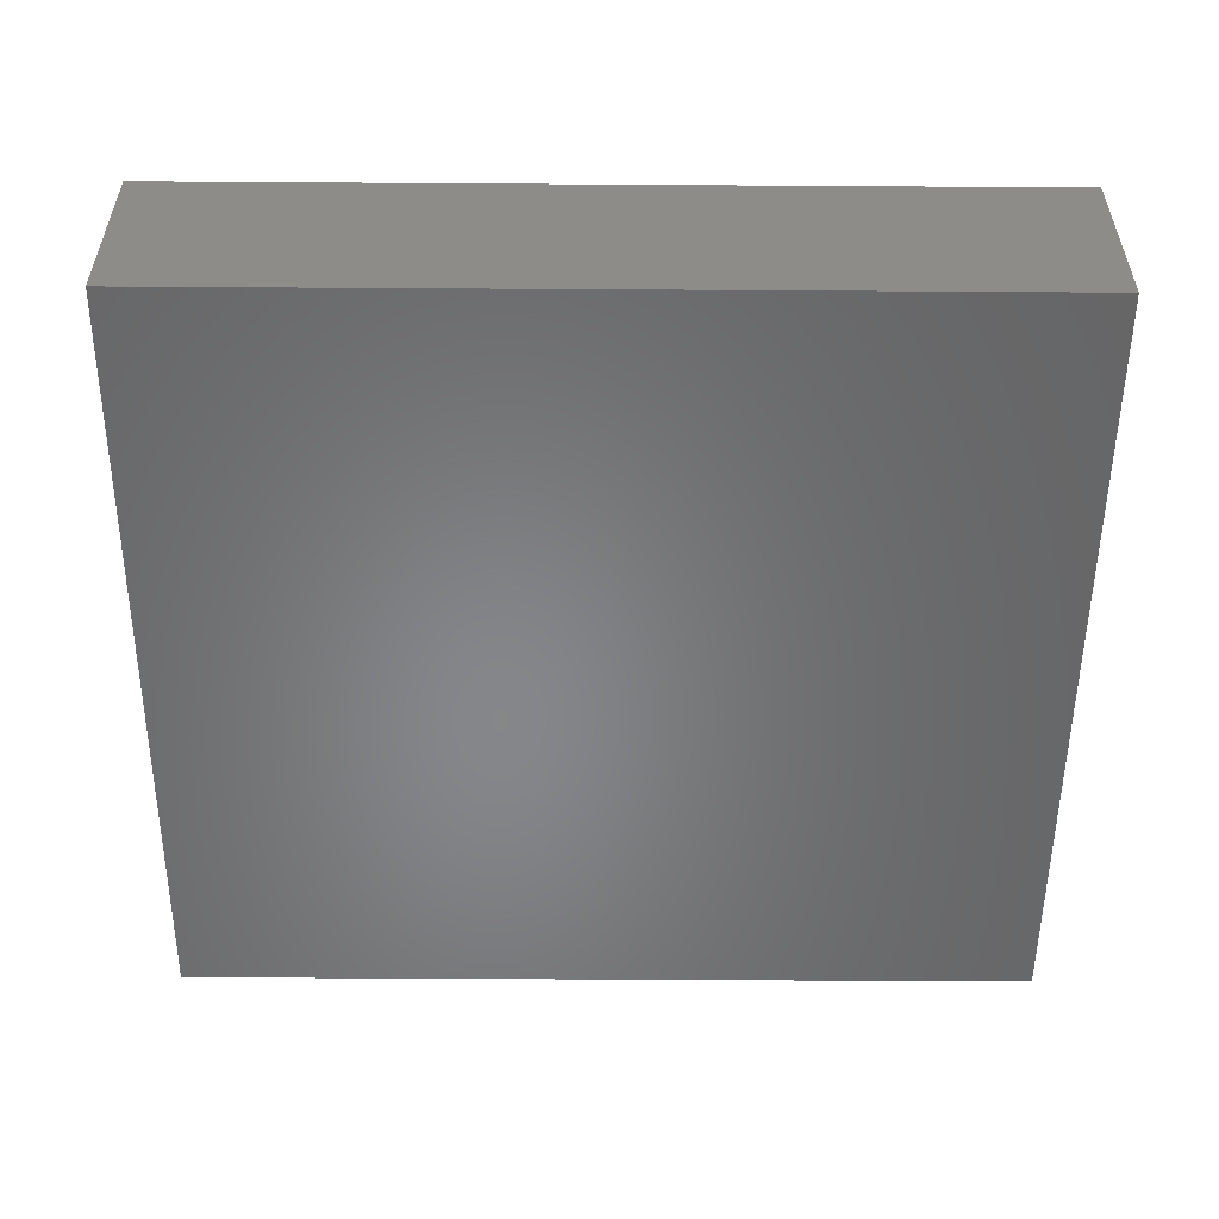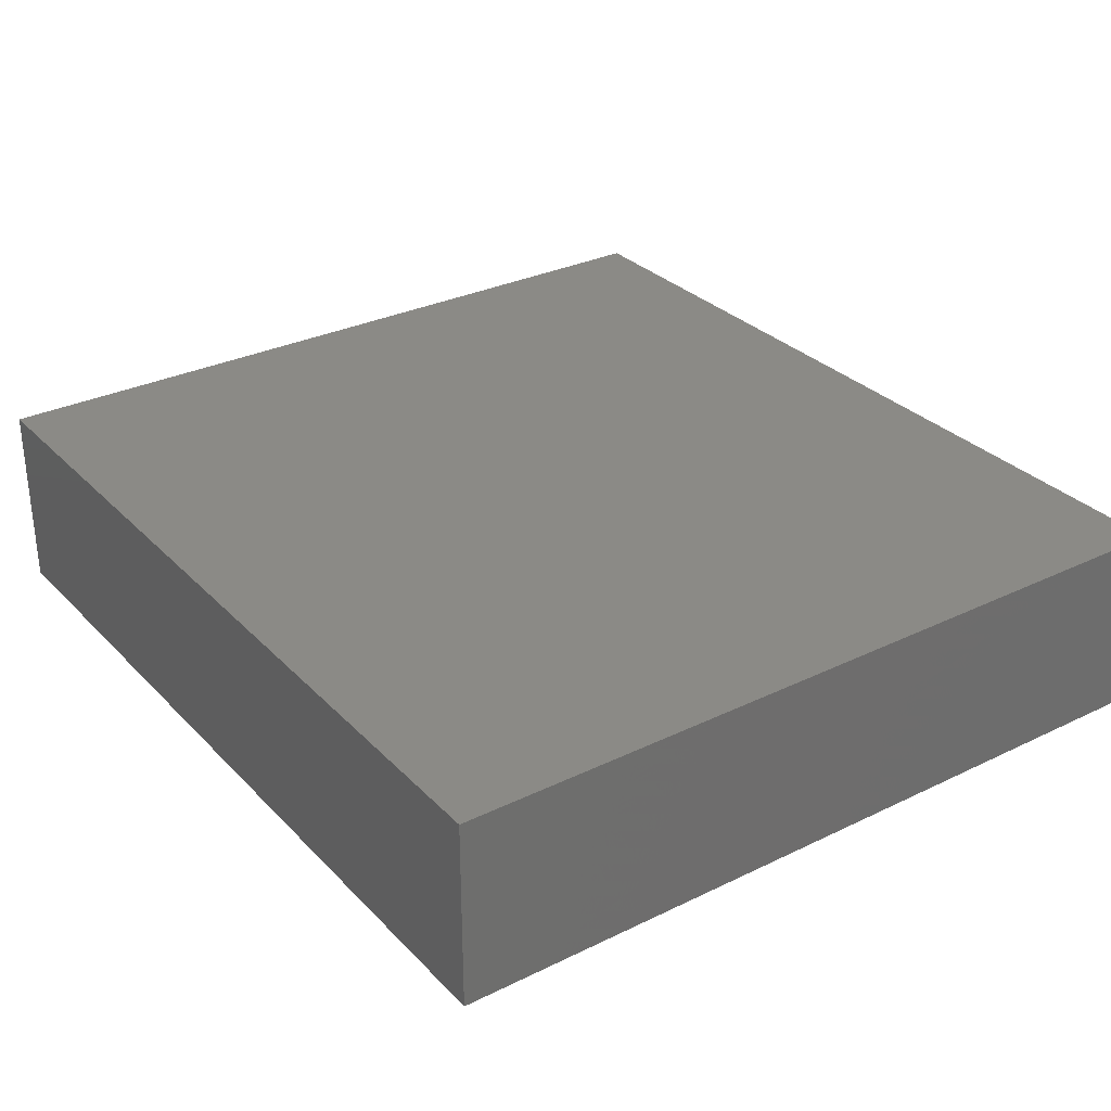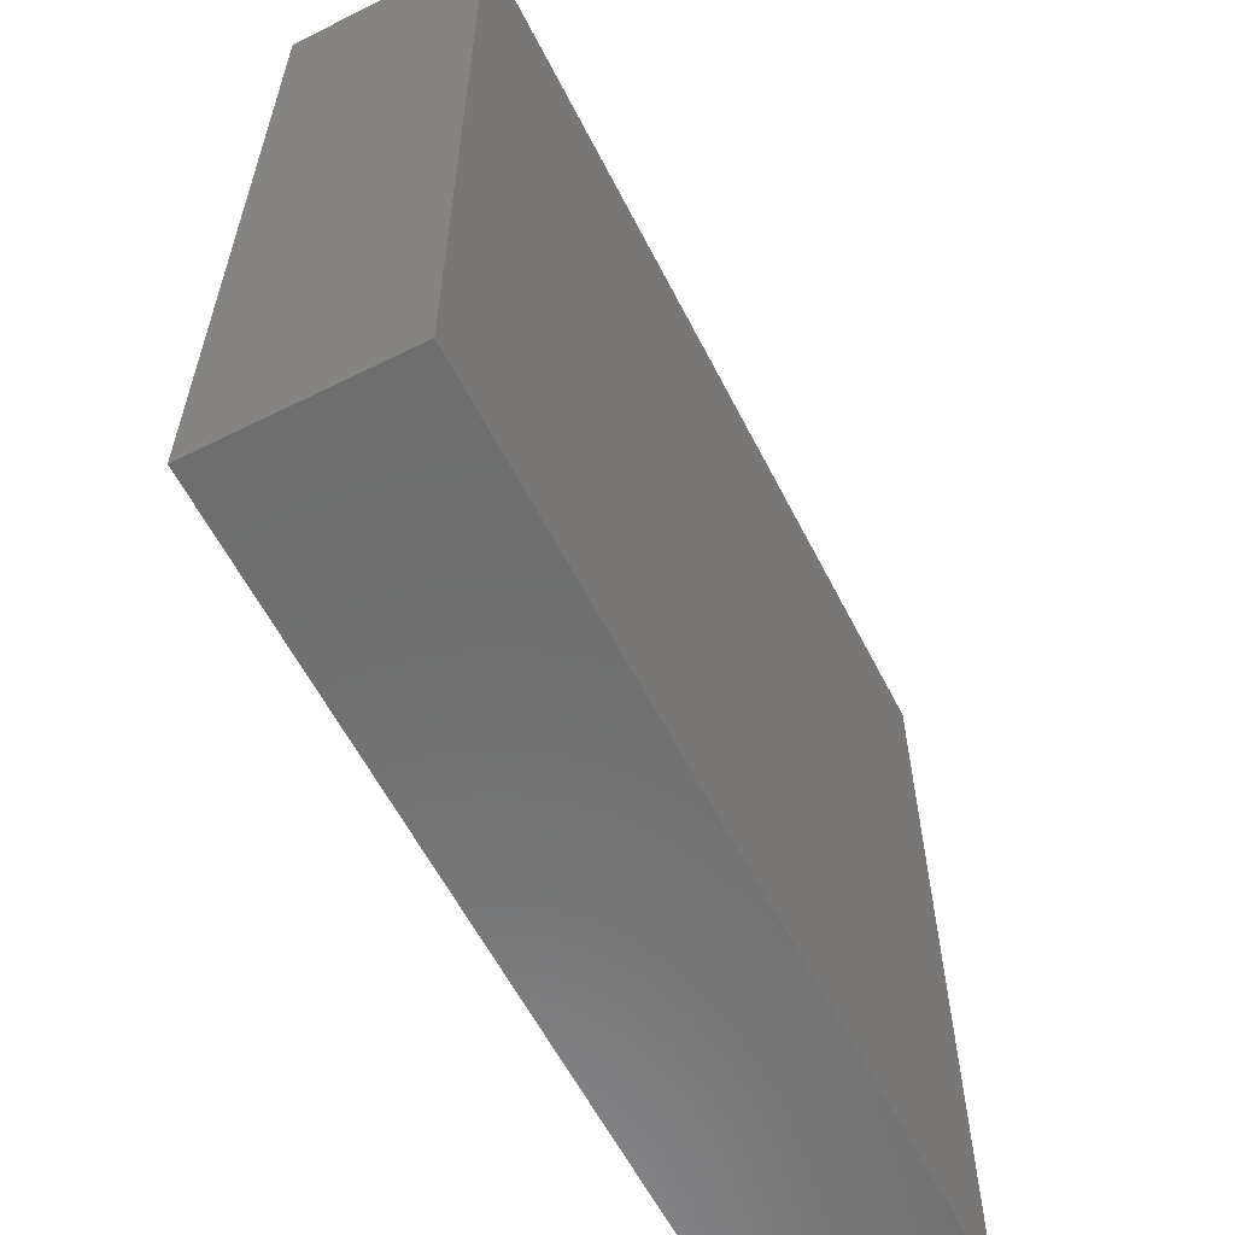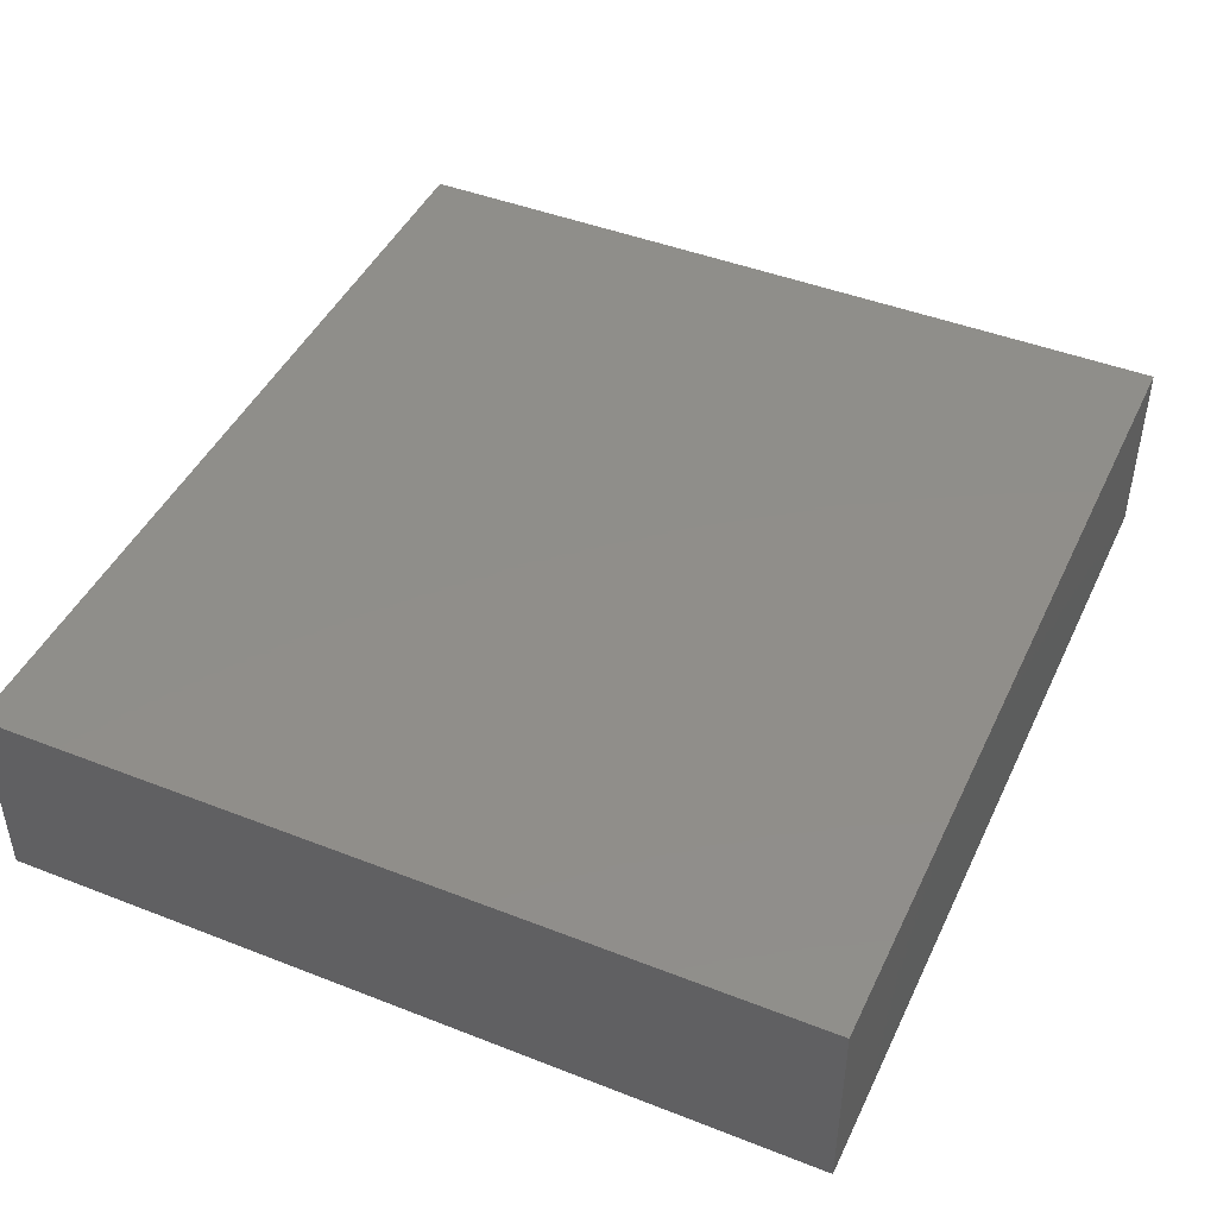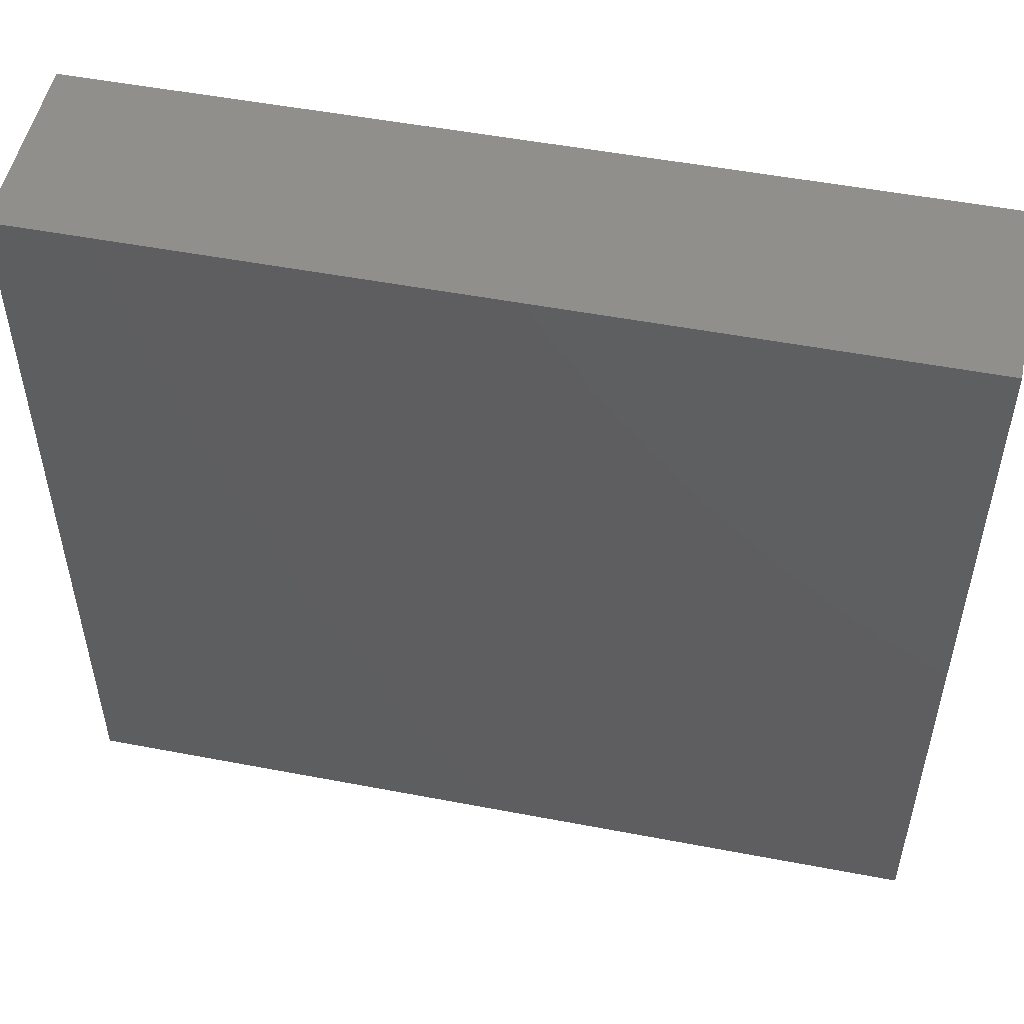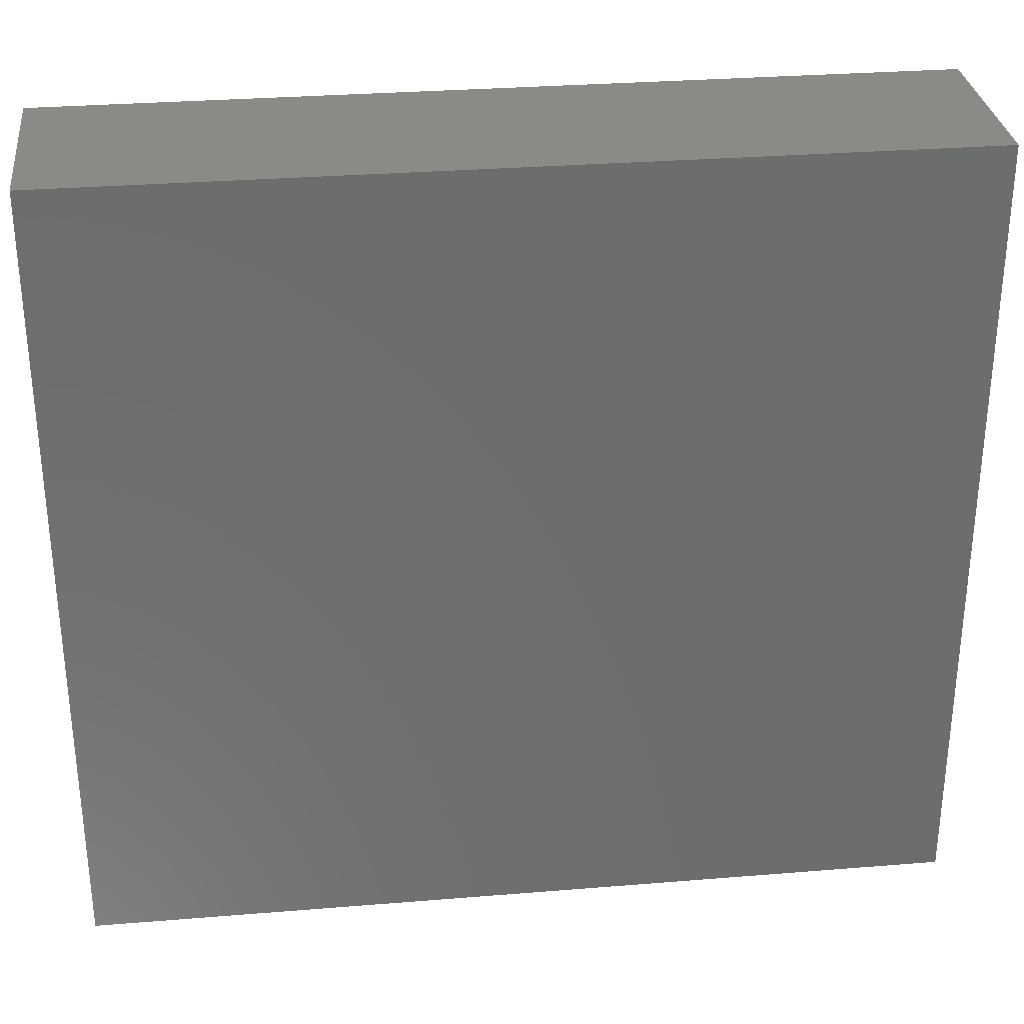
<metadata>
{"format":"stl","ext":"stl","renderer":"f3d","projection":"perspective","resolution":1024,"background":"white","views":[{"elev":-53.5,"azim":-0.4,"up":"+Y"},{"elev":30.5,"azim":54.9,"up":"+Y"},{"elev":-59.8,"azim":117.0,"up":"+Z"},{"elev":45.0,"azim":114.4,"up":"+Y"},{"elev":51.5,"azim":11.7,"up":"+Z"},{"elev":30.7,"azim":173.3,"up":"+Z"}]}
</metadata>
<code>
# stl→obj: 16 verts, 28 faces
v -0.75 -0.1719 -0.7188
v -0.75 -0.02344 -0.5703
v -0.75 0.1719 -0.7188
v -0.75 0.02344 -0.5703
v -0.75 0.1719 0.7168
v -0.75 0.02344 0.5683
v -0.75 -0.1719 0.7168
v -0.75 -0.02344 0.5683
v 0.6641 -0.02344 -0.5703
v 0.6641 0.02344 -0.5703
v 0.6641 -0.02344 0.5683
v 0.6641 0.02344 0.5683
v 0.8125 -0.1719 -0.7188
v 0.8125 0.1719 -0.7188
v 0.8125 -0.1719 0.7168
v 0.8125 0.1719 0.7168
f 1 2 3
f 3 2 4
f 3 4 5
f 5 4 6
f 5 6 7
f 7 6 8
f 7 8 1
f 1 8 2
f 2 9 4
f 4 9 10
f 11 8 12
f 12 8 6
f 6 4 12
f 12 4 10
f 8 11 2
f 2 11 9
f 1 3 13
f 13 3 14
f 13 14 15
f 15 14 16
f 15 16 7
f 7 16 5
f 5 16 3
f 3 16 14
f 7 1 15
f 15 1 13
f 9 11 10
f 10 11 12

</code>
